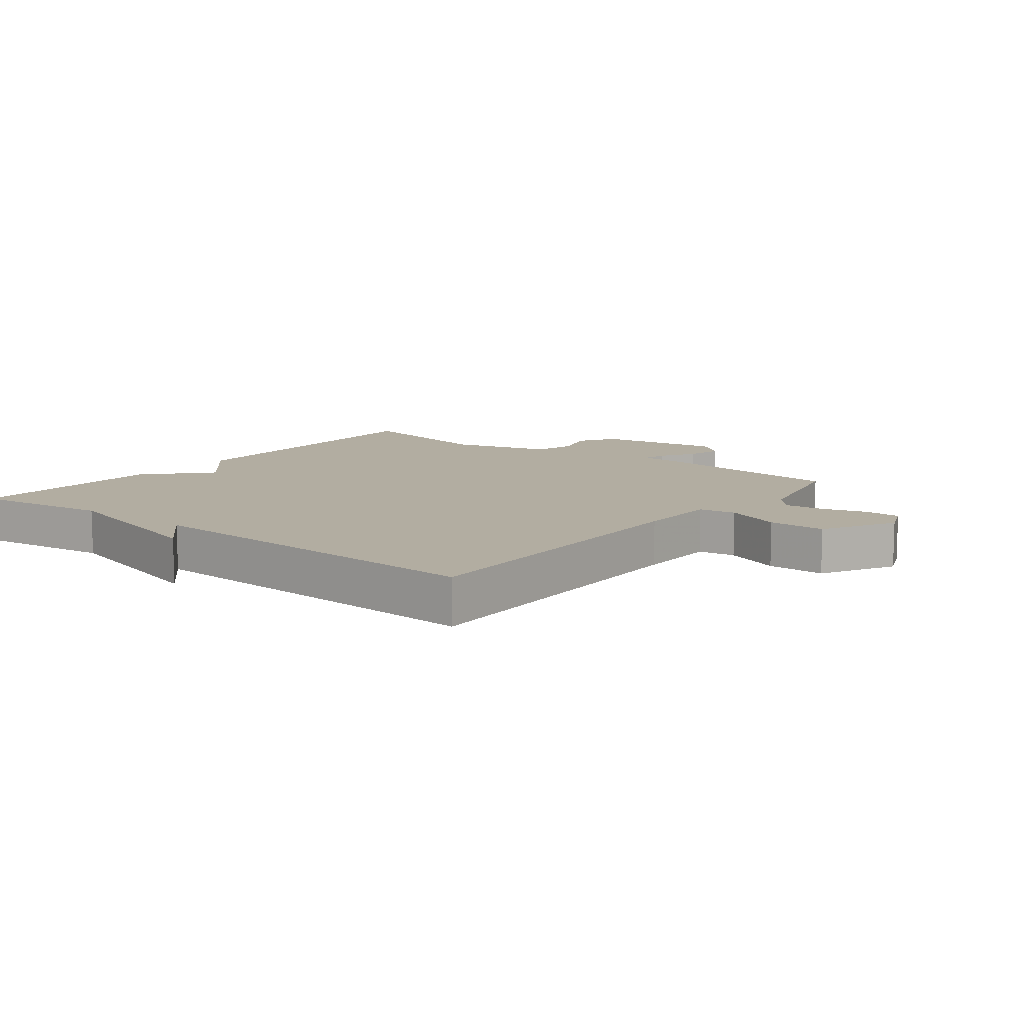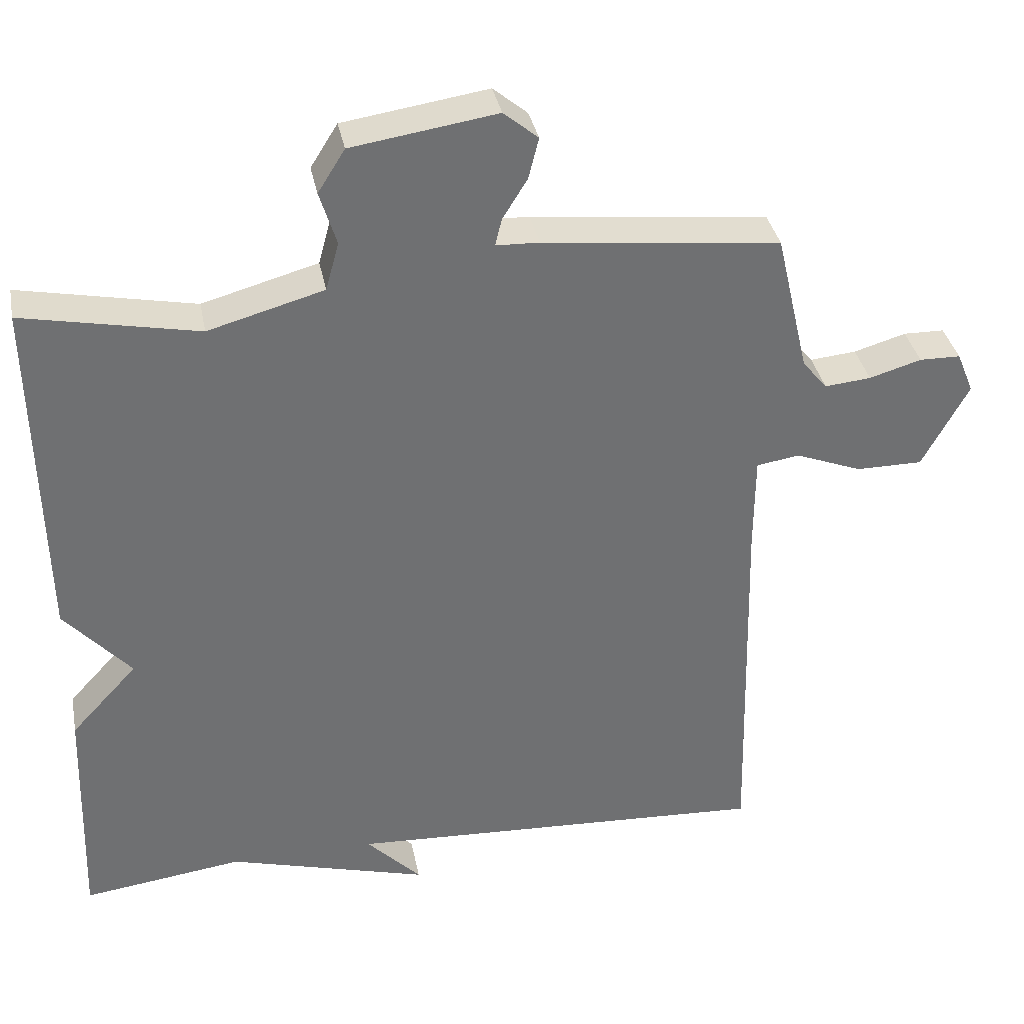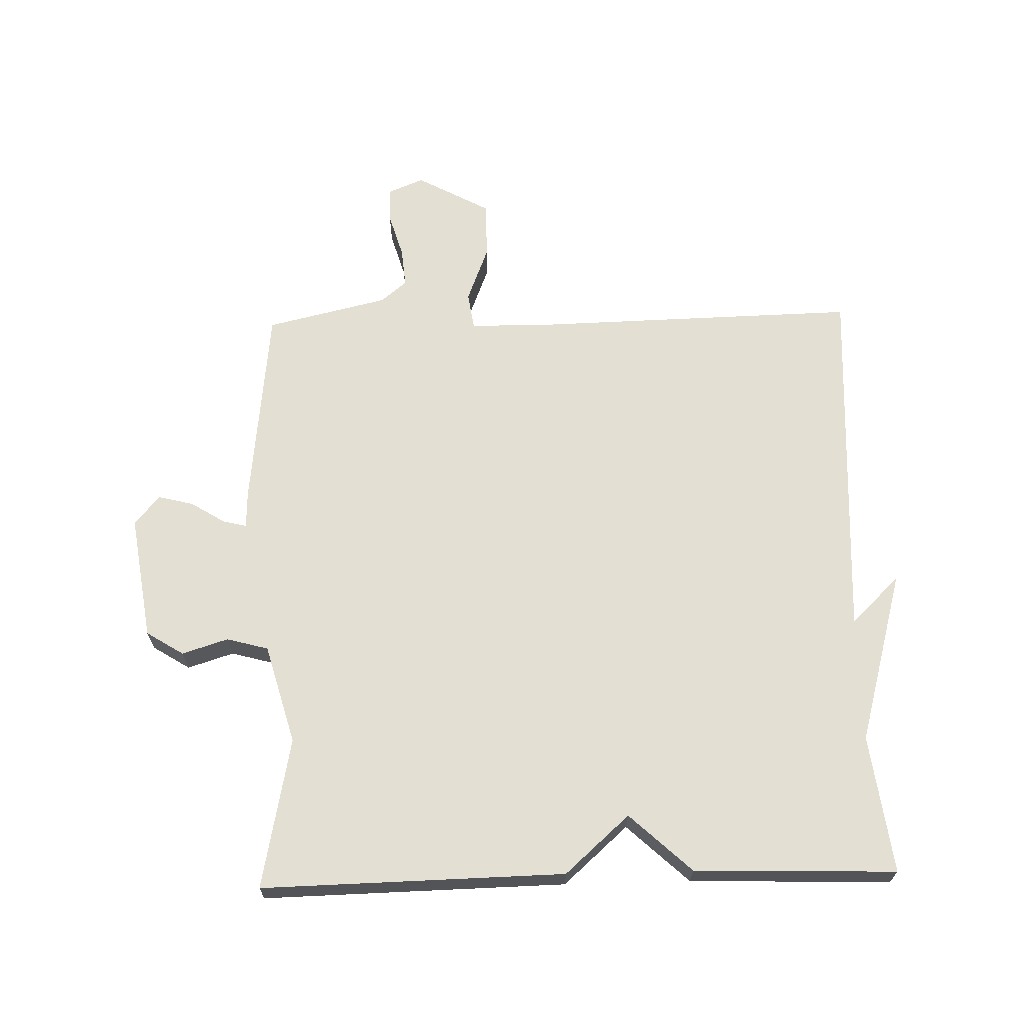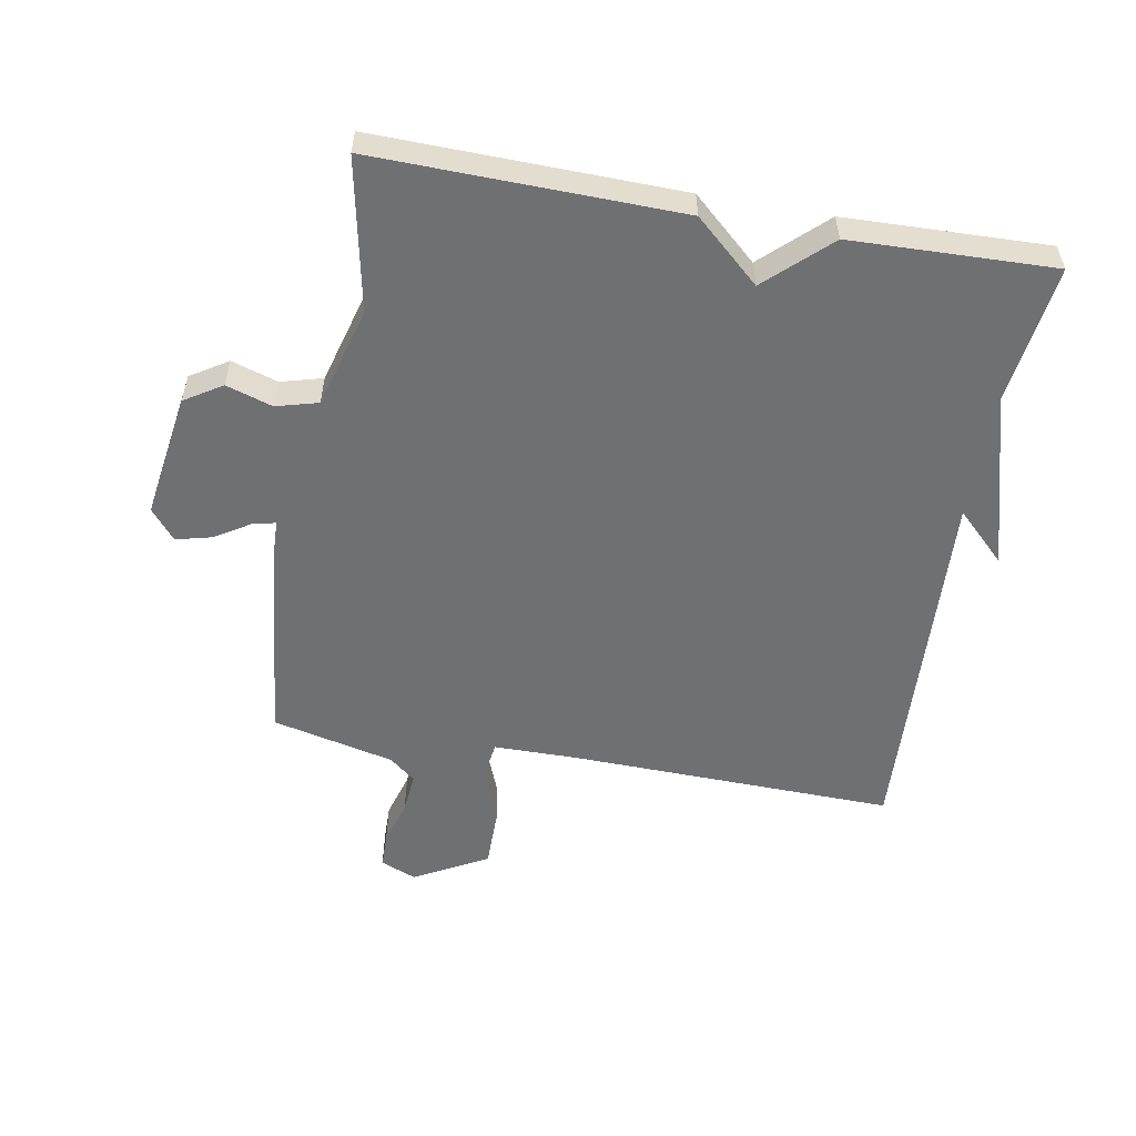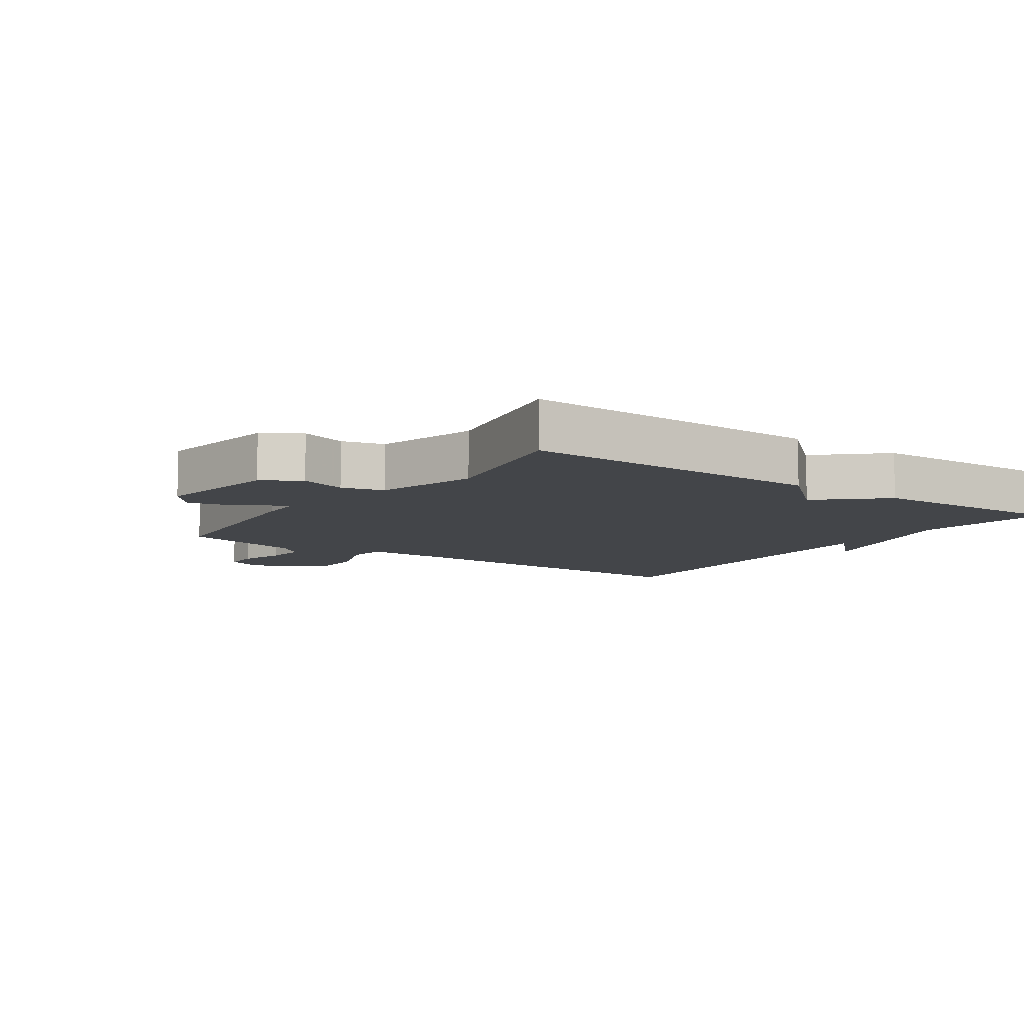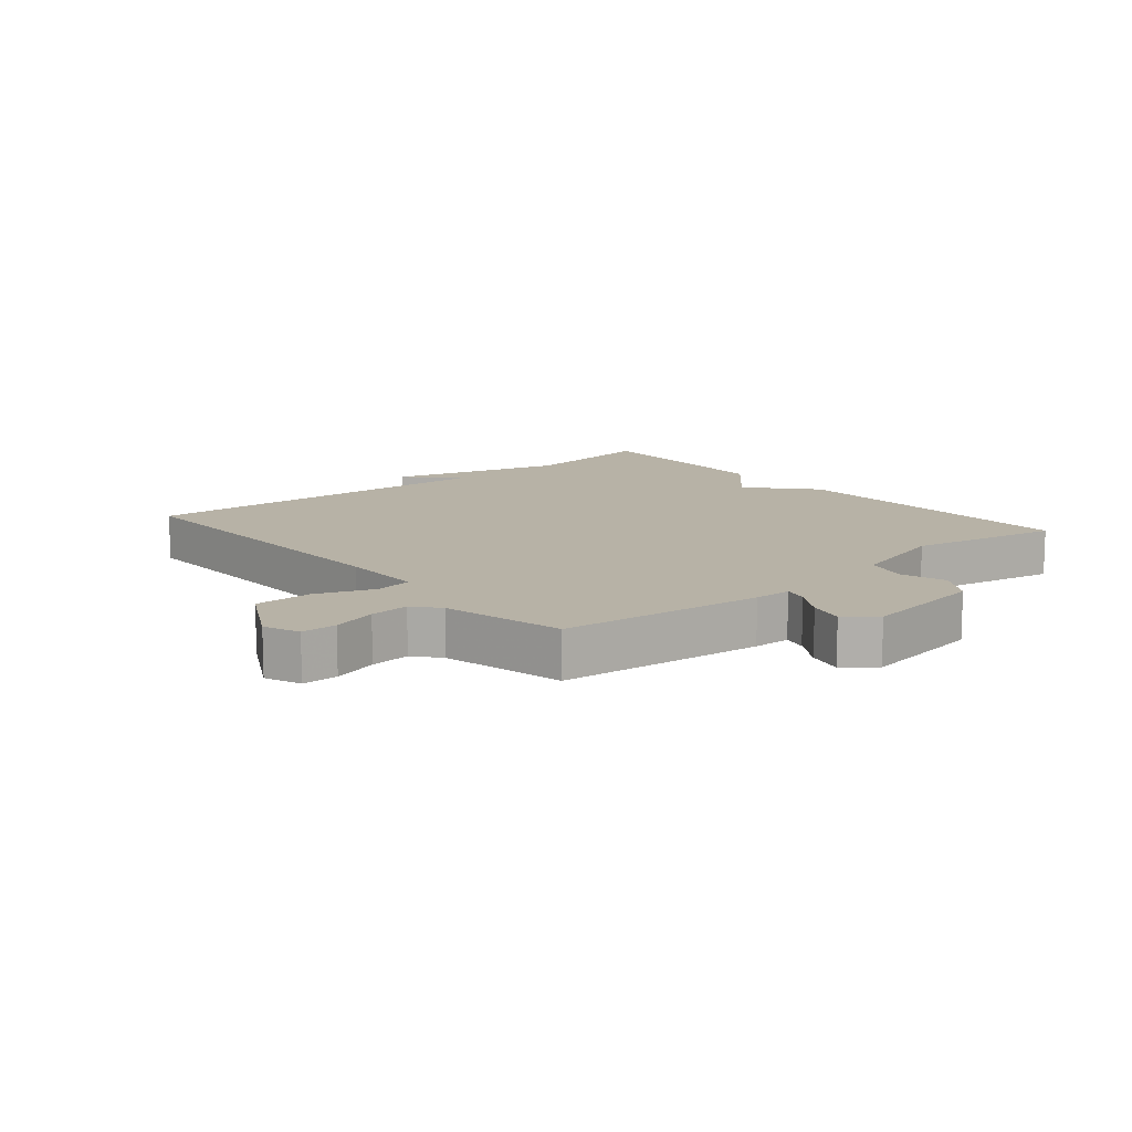
<metadata>
{"format":"obj","ext":"obj","renderer":"f3d","projection":"perspective","resolution":1024,"background":"white","views":[{"elev":10.5,"azim":-142.0,"up":"+Y"},{"elev":35.5,"azim":169.0,"up":"+Z"},{"elev":66.5,"azim":88.5,"up":"+Y"},{"elev":-54.9,"azim":79.9,"up":"+Y"},{"elev":-8.8,"azim":54.8,"up":"+Y"},{"elev":12.4,"azim":-40.1,"up":"+Y"}]}
</metadata>
<code>
v 0.5 0.07 -0.5
v 0.281 0.07 -0.471
v 0.006 0.07 -0.548
v 0.081 0.07 -0.471
v -0.5 0.07 -0.5
v -0.488 0.07 0.015
v -0.489 0.07 0.146
v -0.548 0.07 0.155
v -0.638 0.07 0.12
v -0.729 0.07 0.12
v -0.792 0.07 0.236
v -0.769 0.07 0.292
v -0.713 0.07 0.293
v -0.642 0.07 0.272
v -0.579 0.07 0.266
v -0.545 0.07 0.307
v -0.5 0.07 0.5
v -0.176 0.07 0.535
v -0.117 0.07 0.537
v -0.126 0.07 0.574
v -0.16 0.07 0.629
v -0.174 0.07 0.685
v -0.127 0.07 0.724
v 0.071 0.07 0.694
v 0.108 0.07 0.635
v 0.085 0.07 0.562
v 0.103 0.07 0.496
v 0.261 0.07 0.452
v 0.5 0.07 0.5
v 0.49 0.07 0.02
v 0.399 0.07 -0.082
v 0.49 0.07 -0.18
v 0.5 0 -0.5
v 0.281 0 -0.471
v 0.006 0 -0.548
v 0.081 0 -0.471
v -0.5 0 -0.5
v -0.488 0 0.015
v -0.489 0 0.146
v -0.548 0 0.155
v -0.638 0 0.12
v -0.729 0 0.12
v -0.792 0 0.236
v -0.769 0 0.292
v -0.713 0 0.293
v -0.642 0 0.272
v -0.579 0 0.266
v -0.545 0 0.307
v -0.5 0 0.5
v -0.176 0 0.535
v -0.117 0 0.537
v -0.126 0 0.574
v -0.16 0 0.629
v -0.174 0 0.685
v -0.127 0 0.724
v 0.071 0 0.694
v 0.108 0 0.635
v 0.085 0 0.562
v 0.103 0 0.496
v 0.261 0 0.452
v 0.5 0 0.5
v 0.49 0 0.02
v 0.399 0 -0.082
v 0.49 0 -0.18
f 31 32 1 2
f 28 29 30 31
f 27 28 31 2
f 26 27 2
f 24 25 26
f 23 24 26
f 22 23 26
f 21 22 26
f 20 21 26
f 19 20 26 2
f 18 19 2
f 17 18 2
f 16 17 2
f 15 16 2
f 14 15 2
f 12 13 14
f 11 12 14
f 10 11 14
f 9 10 14
f 8 9 14
f 7 8 14
f 7 14 2
f 6 7 2
f 4 5 6
f 4 6 2
f 2 3 4
f 34 33 64 63
f 63 62 61 60
f 34 63 60 59
f 34 59 58
f 58 57 56
f 58 56 55
f 58 55 54
f 58 54 53
f 58 53 52
f 34 58 52 51
f 34 51 50
f 34 50 49
f 34 49 48
f 34 48 47
f 34 47 46
f 46 45 44
f 46 44 43
f 46 43 42
f 46 42 41
f 46 41 40
f 46 40 39
f 34 46 39
f 34 39 38
f 38 37 36
f 34 38 36
f 36 35 34
f 1 33 34 2
f 2 34 35 3
f 3 35 36 4
f 4 36 37 5
f 5 37 38 6
f 6 38 39 7
f 7 39 40 8
f 8 40 41 9
f 9 41 42 10
f 10 42 43 11
f 11 43 44 12
f 12 44 45 13
f 13 45 46 14
f 14 46 47 15
f 15 47 48 16
f 16 48 49 17
f 17 49 50 18
f 18 50 51 19
f 19 51 52 20
f 20 52 53 21
f 21 53 54 22
f 22 54 55 23
f 23 55 56 24
f 24 56 57 25
f 25 57 58 26
f 26 58 59 27
f 27 59 60 28
f 28 60 61 29
f 29 61 62 30
f 30 62 63 31
f 31 63 64 32
f 32 64 33 1

</code>
